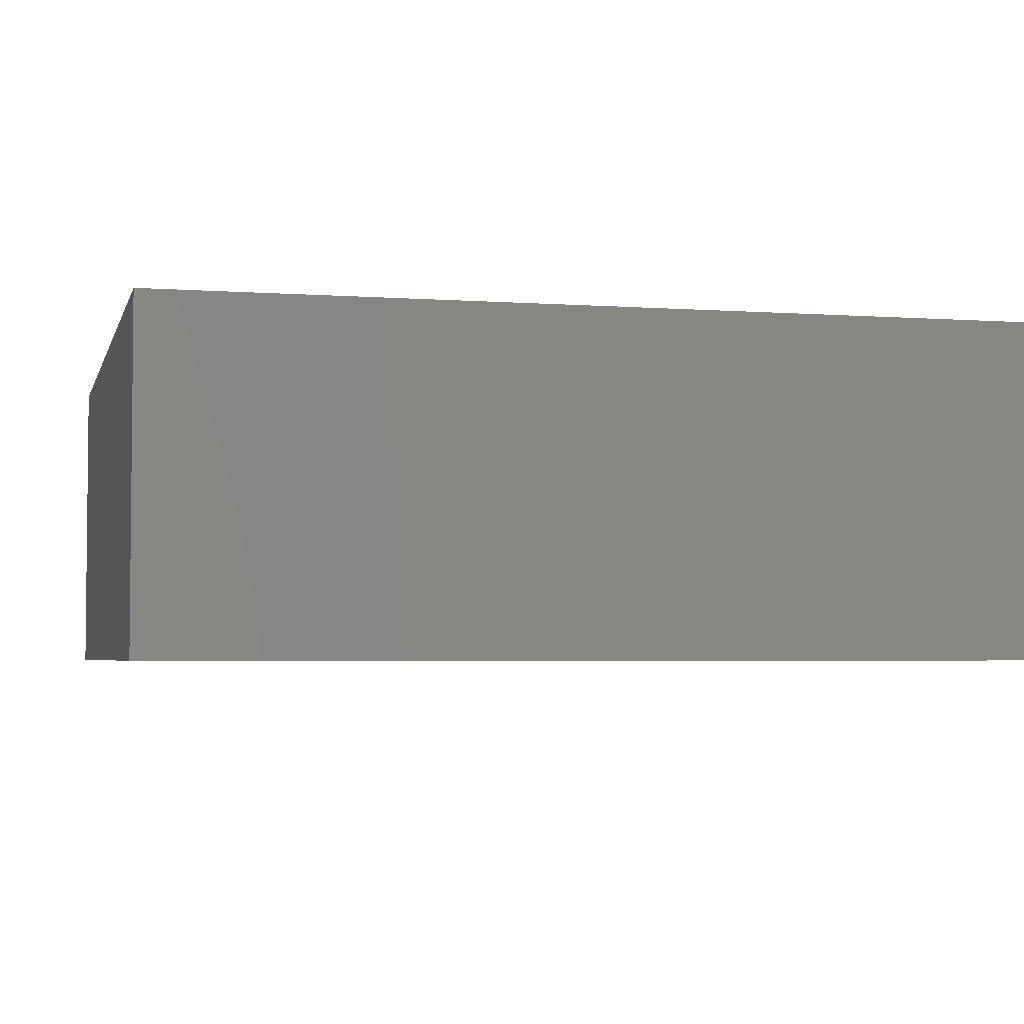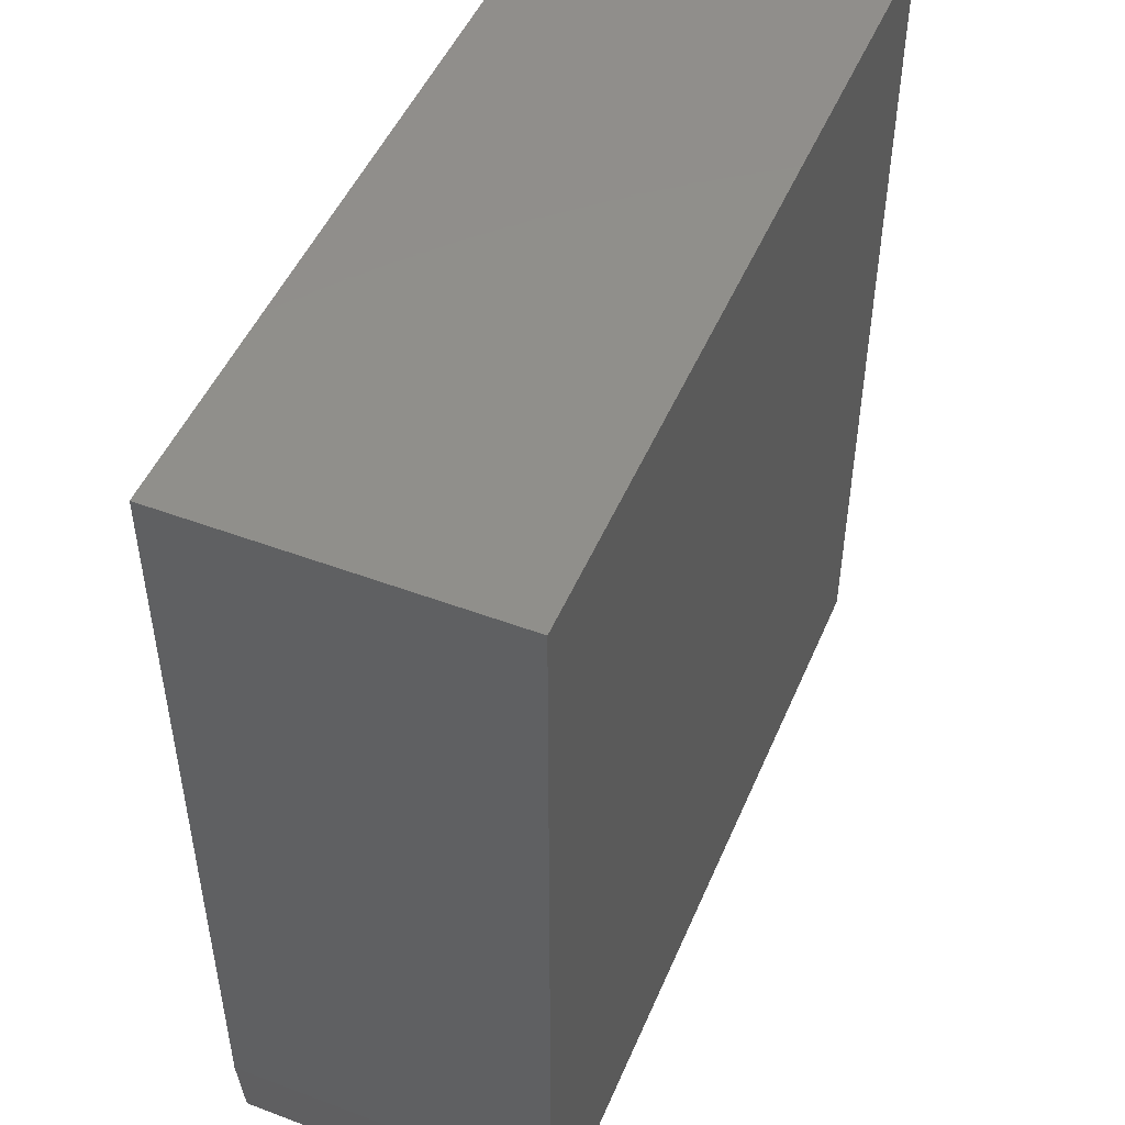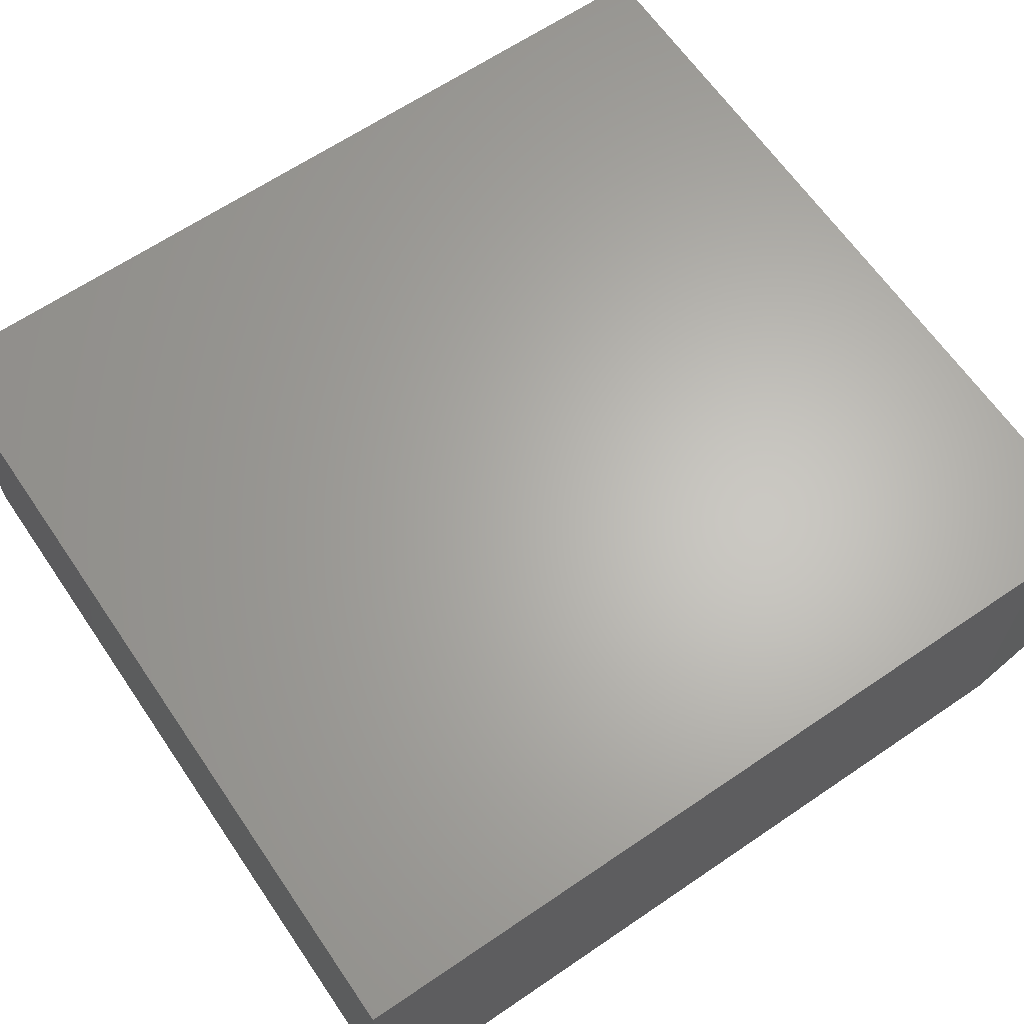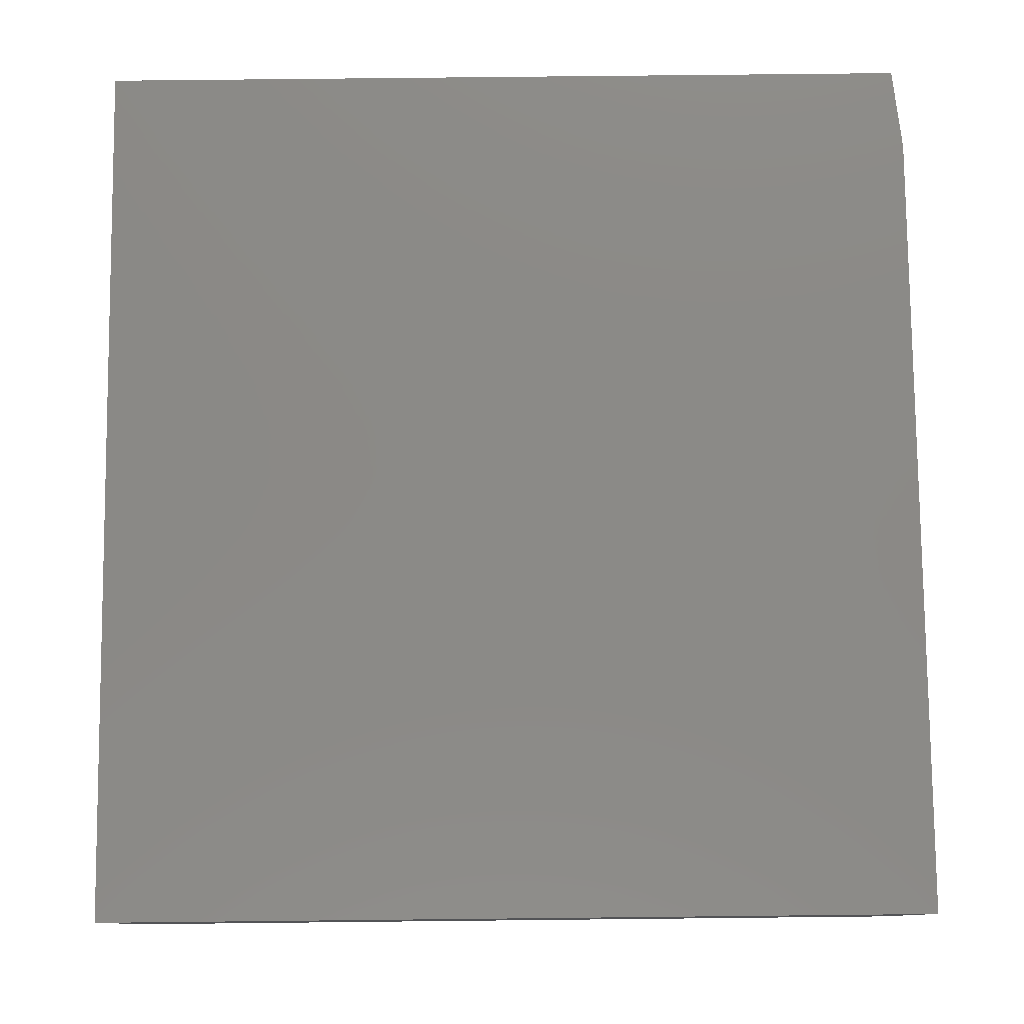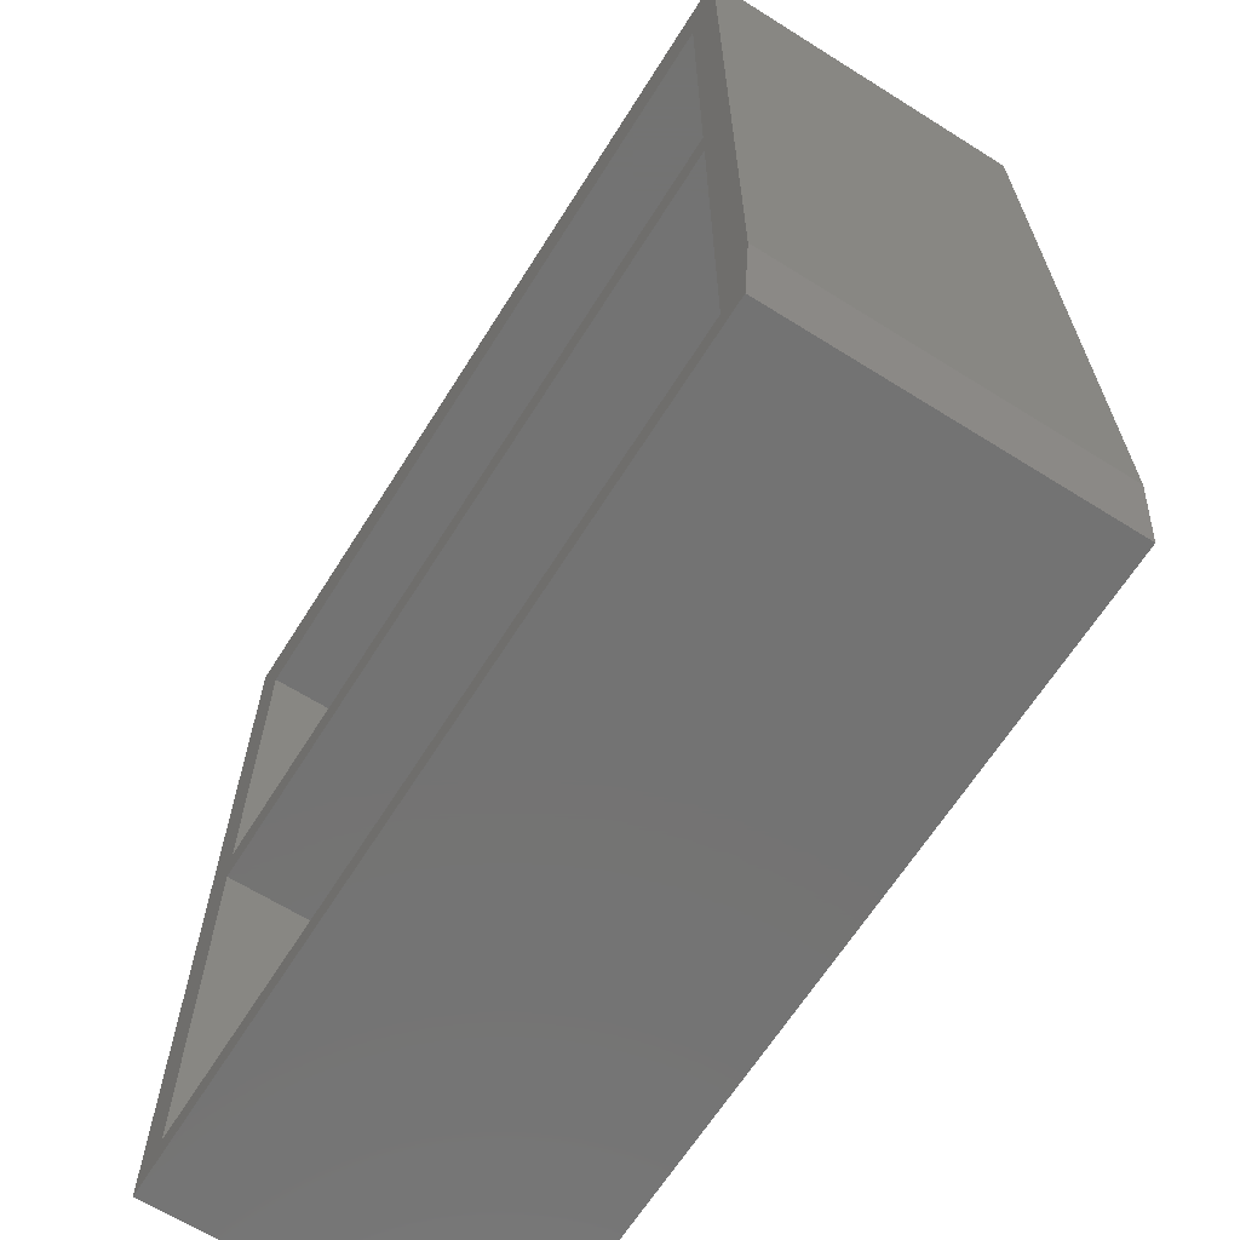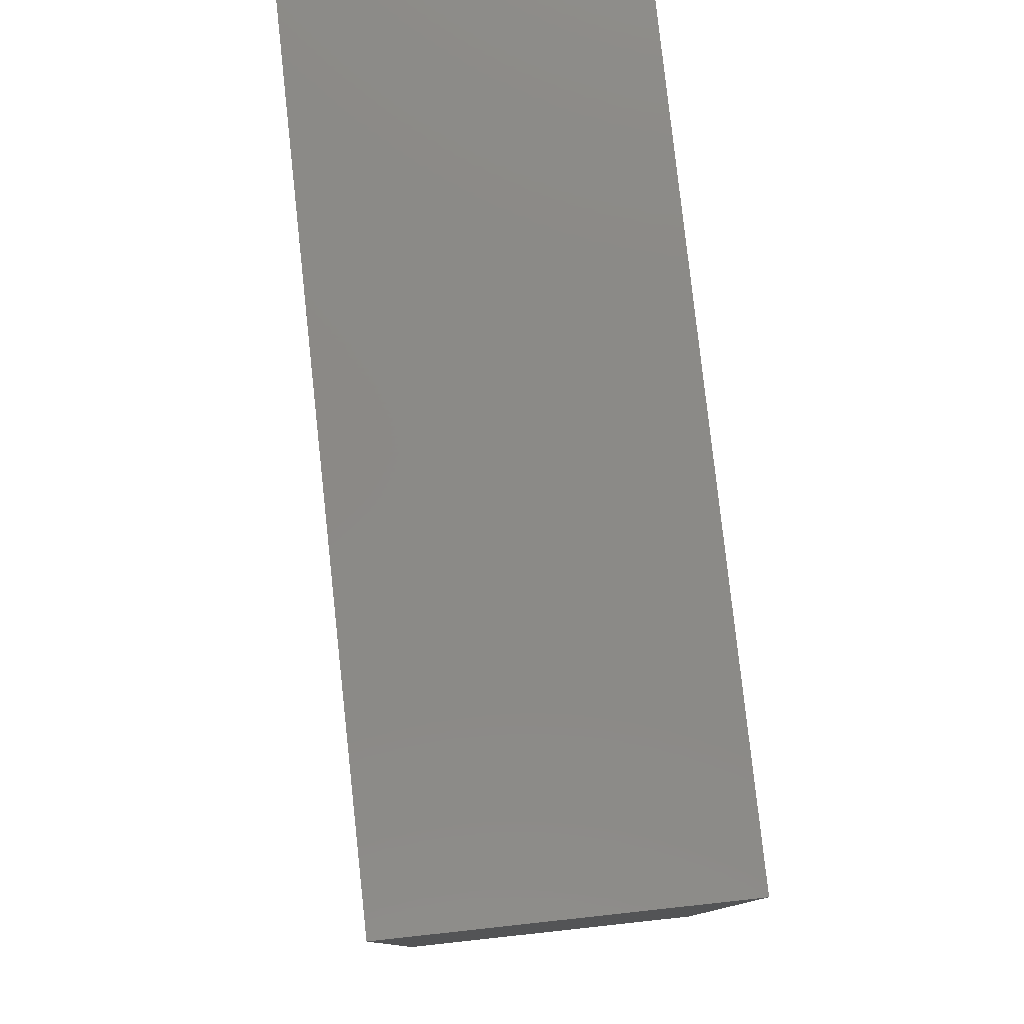
<metadata>
{"format":"stl","ext":"stl","renderer":"f3d","projection":"perspective","resolution":1024,"background":"white","views":[{"elev":-3.8,"azim":-103.5,"up":"+Y"},{"elev":49.1,"azim":112.6,"up":"+Z"},{"elev":64.6,"azim":55.6,"up":"+Y"},{"elev":79.2,"azim":-0.6,"up":"+Y"},{"elev":-65.3,"azim":57.8,"up":"+Z"},{"elev":79.4,"azim":-96.2,"up":"+Z"}]}
</metadata>
<code>
# stl→obj: 42 verts, 80 faces
v -0.2969 0.09375 0.3906
v 0.3281 0.09375 0.3906
v -0.2969 0.09375 0.691
v 0.3281 0.09375 0.691
v -0.3203 0.07031 0.691
v -0.3203 -0.1562 0.691
v -0.3203 0.07031 0.3906
v -0.3203 -0.1562 0.3906
v -0.3199 0.07488 0.691
v -0.3185 0.07928 0.691
v -0.3164 0.08333 0.691
v -0.3134 0.08689 0.691
v -0.3099 0.0898 0.691
v -0.3058 0.09197 0.691
v -0.3014 0.0933 0.691
v 0.3281 -0.1562 0.691
v -0.3164 0.08333 0.3906
v -0.3058 0.09197 0.3906
v -0.3099 0.0898 0.3906
v -0.3134 0.08689 0.3906
v 0.3281 -0.1562 0.3906
v -0.3014 0.0933 0.3906
v -0.3185 0.07928 0.3906
v -0.3199 0.07488 0.3906
v -0.3516 -0.1562 0.75
v -0.3516 -0.1562 0
v -0.3203 -0.1562 0.02344
v -0.3203 -0.1562 0.3579
v 0.3594 -0.1562 0.75
v 0.3281 -0.1562 0.3579
v 0.3281 -0.1562 0.02344
v 0.3594 -0.1562 0.07031
v 0.3516 -0.1562 0
v -0.3203 0.09375 0.3579
v -0.3203 0.09375 0.02344
v 0.3281 0.09375 0.3579
v 0.3281 0.09375 0.02344
v -0.3516 0.1206 0
v 0.3516 0.1206 0
v -0.3516 0.1206 0.75
v 0.3594 0.1206 0.75
v 0.3594 0.1206 0.07031
f 1 2 3
f 3 2 4
f 5 6 7
f 7 6 8
f 5 9 10
f 6 5 10
f 6 10 11
f 6 11 12
f 6 12 13
f 6 13 14
f 6 14 15
f 6 15 3
f 6 3 4
f 6 4 16
f 17 18 19
f 17 19 20
f 21 2 1
f 21 1 22
f 21 22 8
f 22 18 17
f 22 17 23
f 22 23 24
f 22 24 7
f 22 7 8
f 12 19 13
f 13 19 18
f 13 18 14
f 14 18 22
f 14 22 15
f 15 22 1
f 15 1 3
f 19 12 20
f 20 12 11
f 20 11 17
f 17 11 10
f 17 10 23
f 23 10 9
f 23 9 24
f 24 9 5
f 24 5 7
f 25 26 27
f 25 27 28
f 25 28 8
f 25 8 6
f 25 6 16
f 25 16 29
f 29 16 21
f 29 21 30
f 29 30 31
f 29 31 32
f 21 8 30
f 30 8 28
f 27 26 31
f 31 26 33
f 31 33 32
f 2 21 4
f 4 21 16
f 34 28 35
f 35 28 27
f 36 30 34
f 34 30 28
f 37 31 36
f 36 31 30
f 35 27 37
f 37 27 31
f 35 37 34
f 34 37 36
f 26 38 33
f 33 38 39
f 40 41 38
f 38 41 42
f 38 42 39
f 32 42 29
f 29 42 41
f 32 33 42
f 42 33 39
f 25 29 40
f 40 29 41
f 38 26 40
f 40 26 25

</code>
